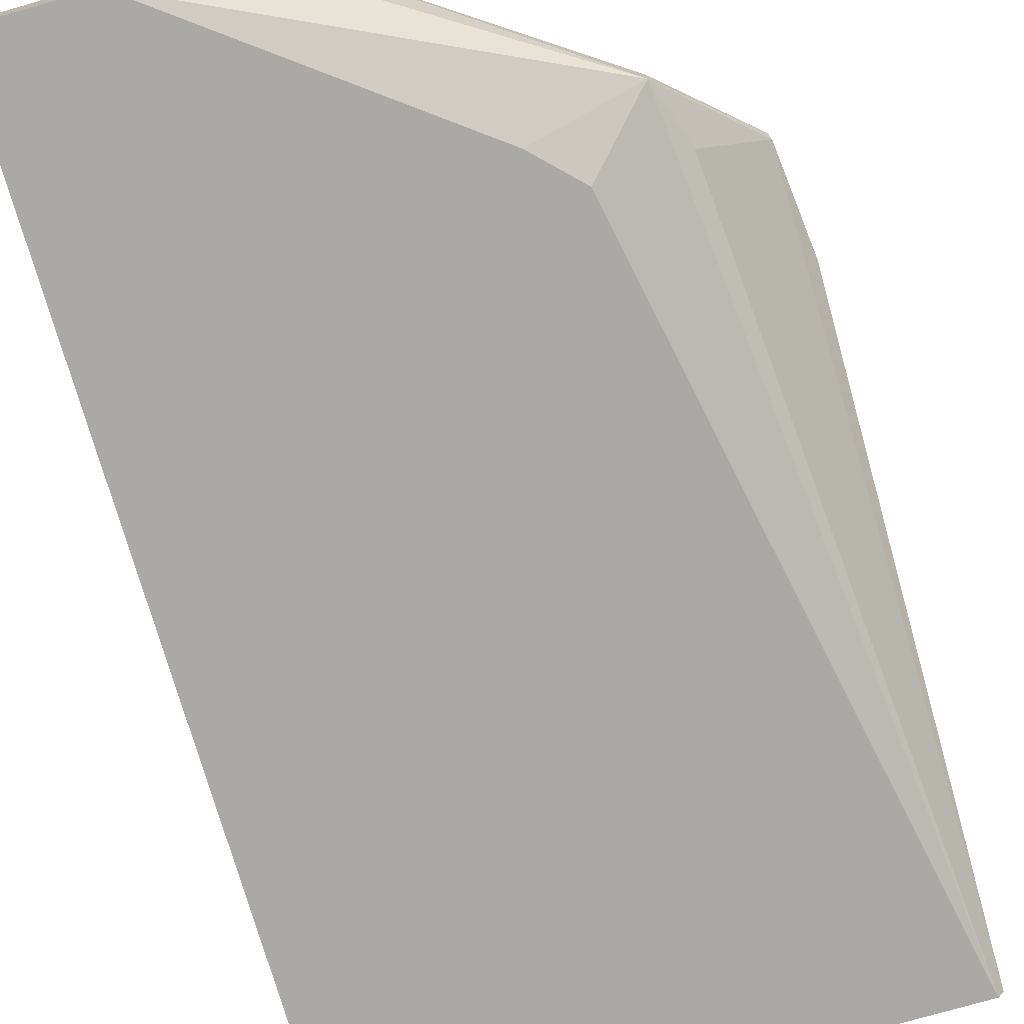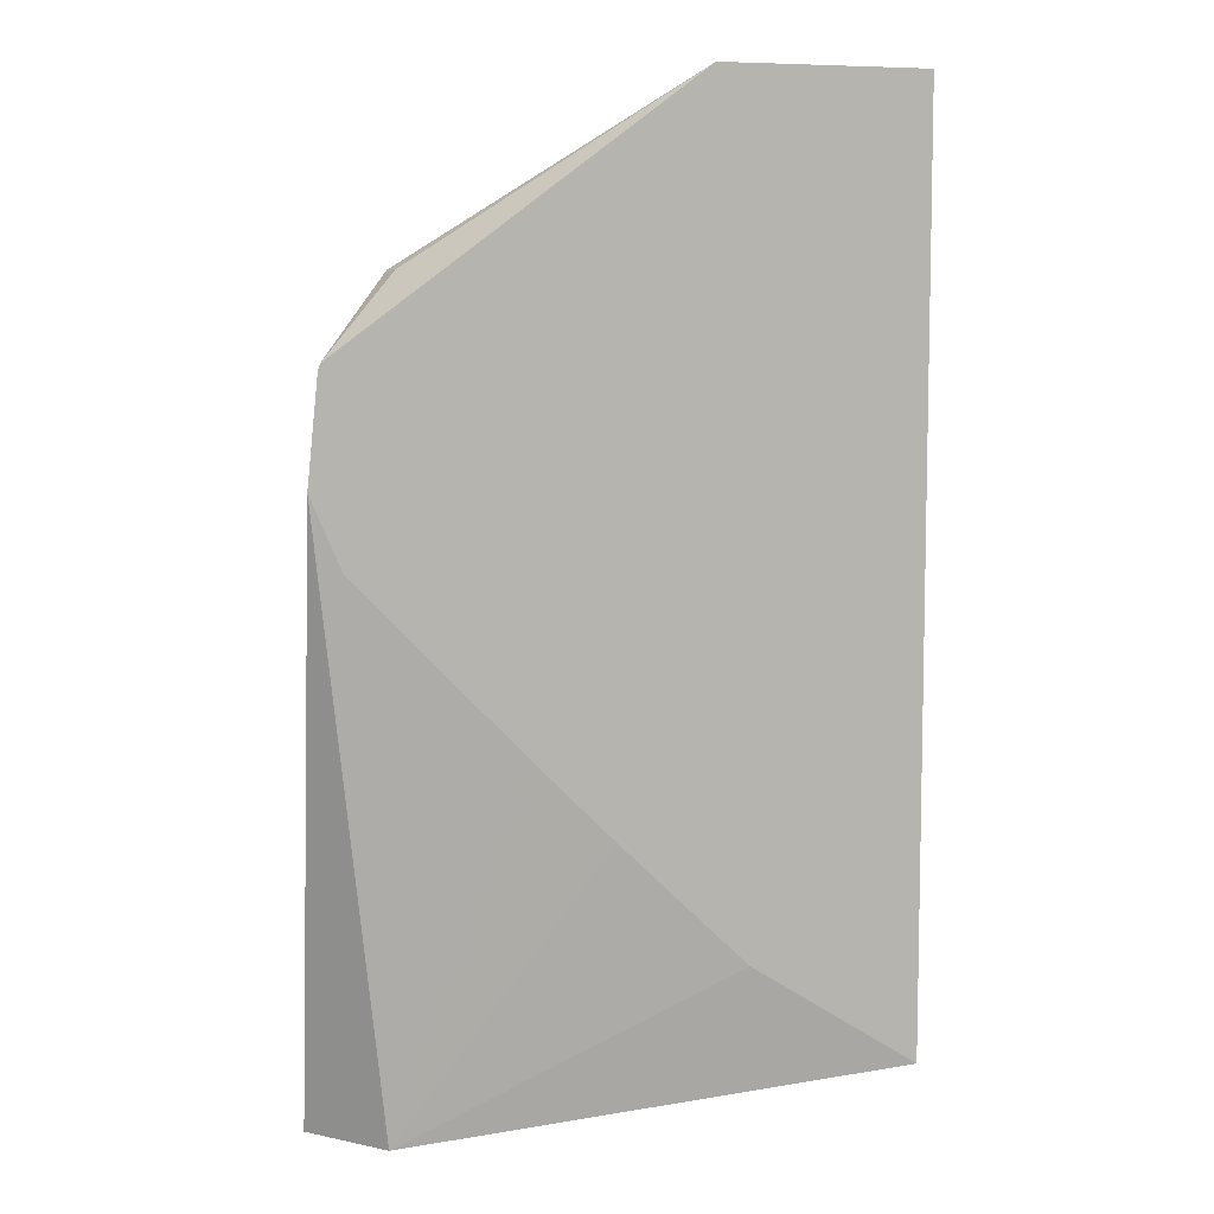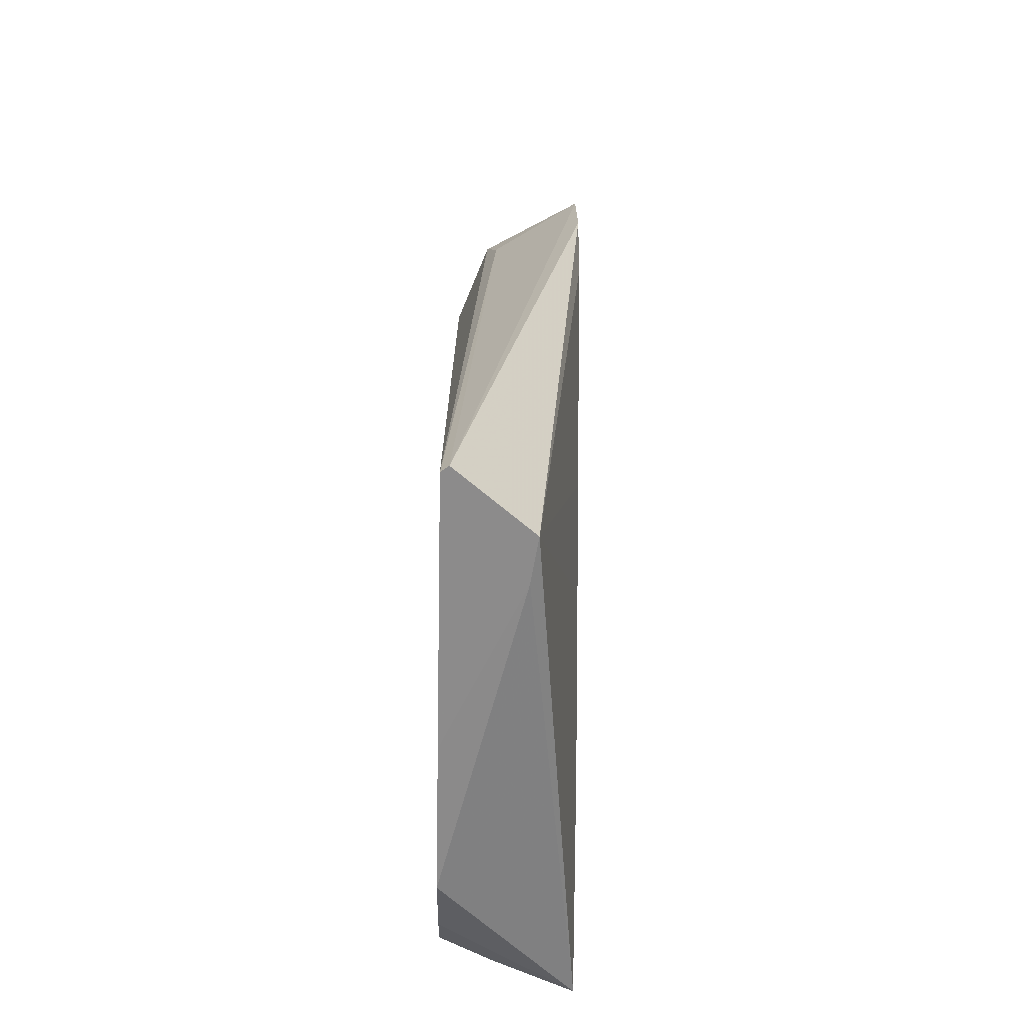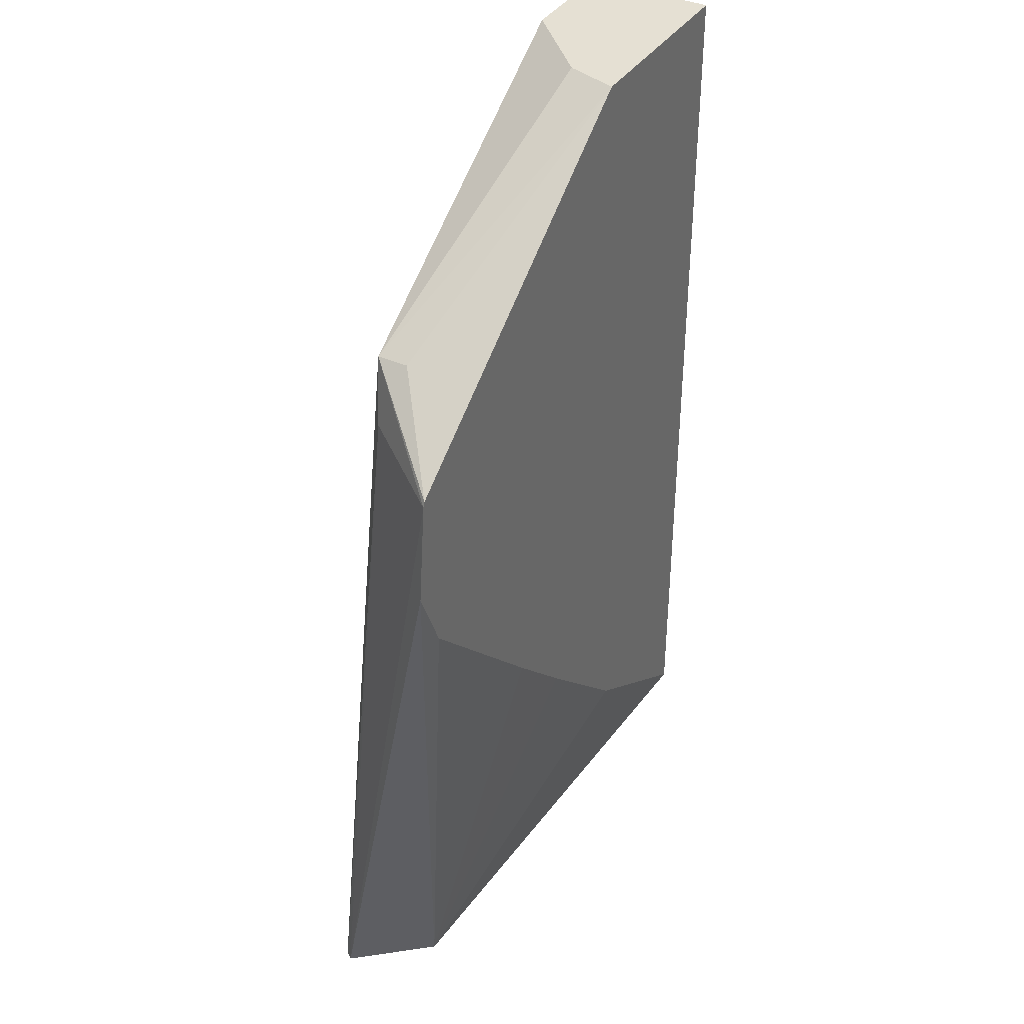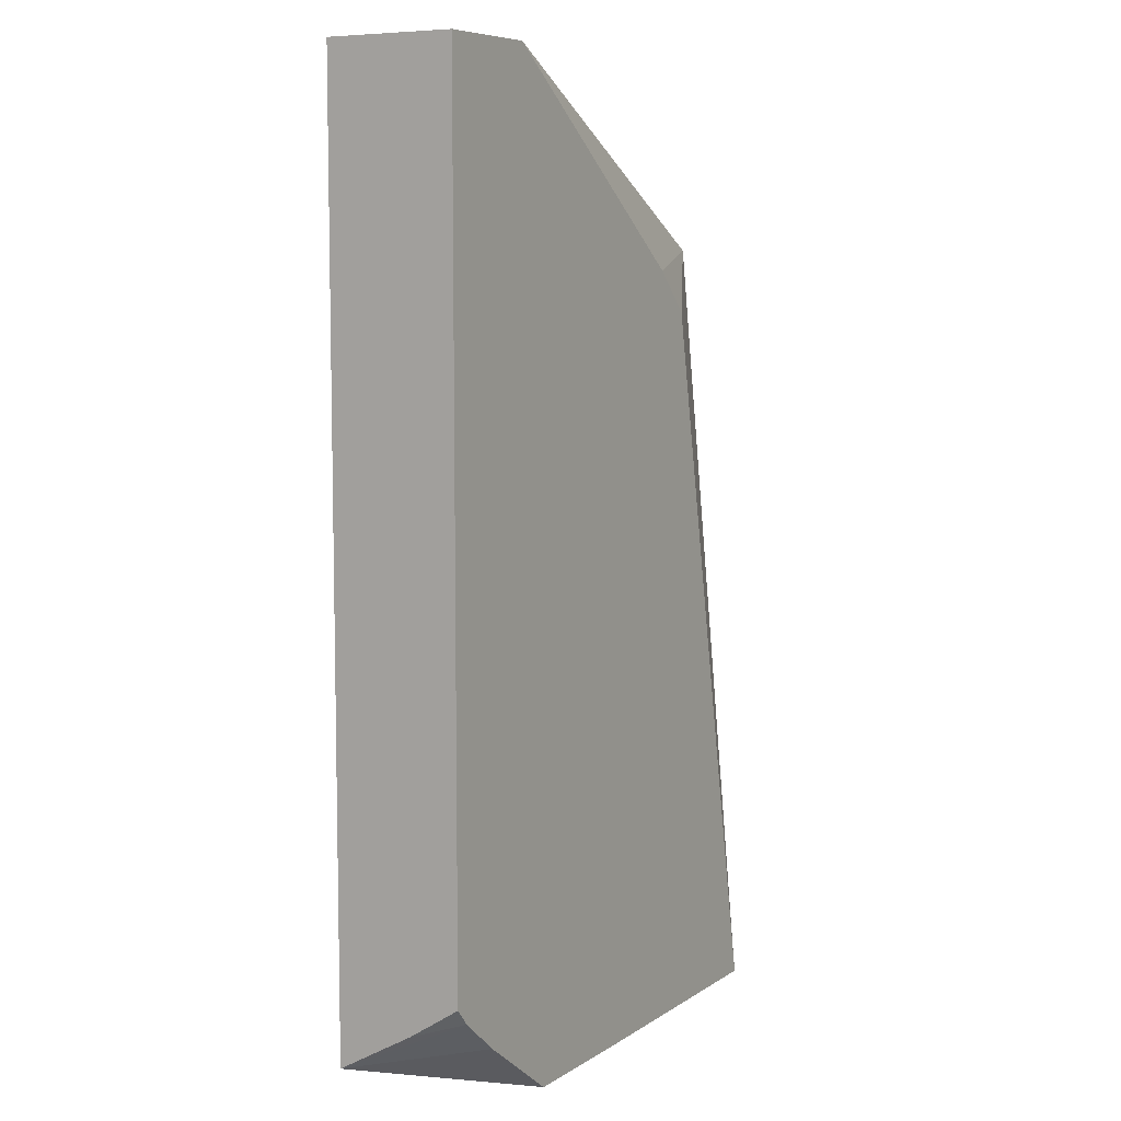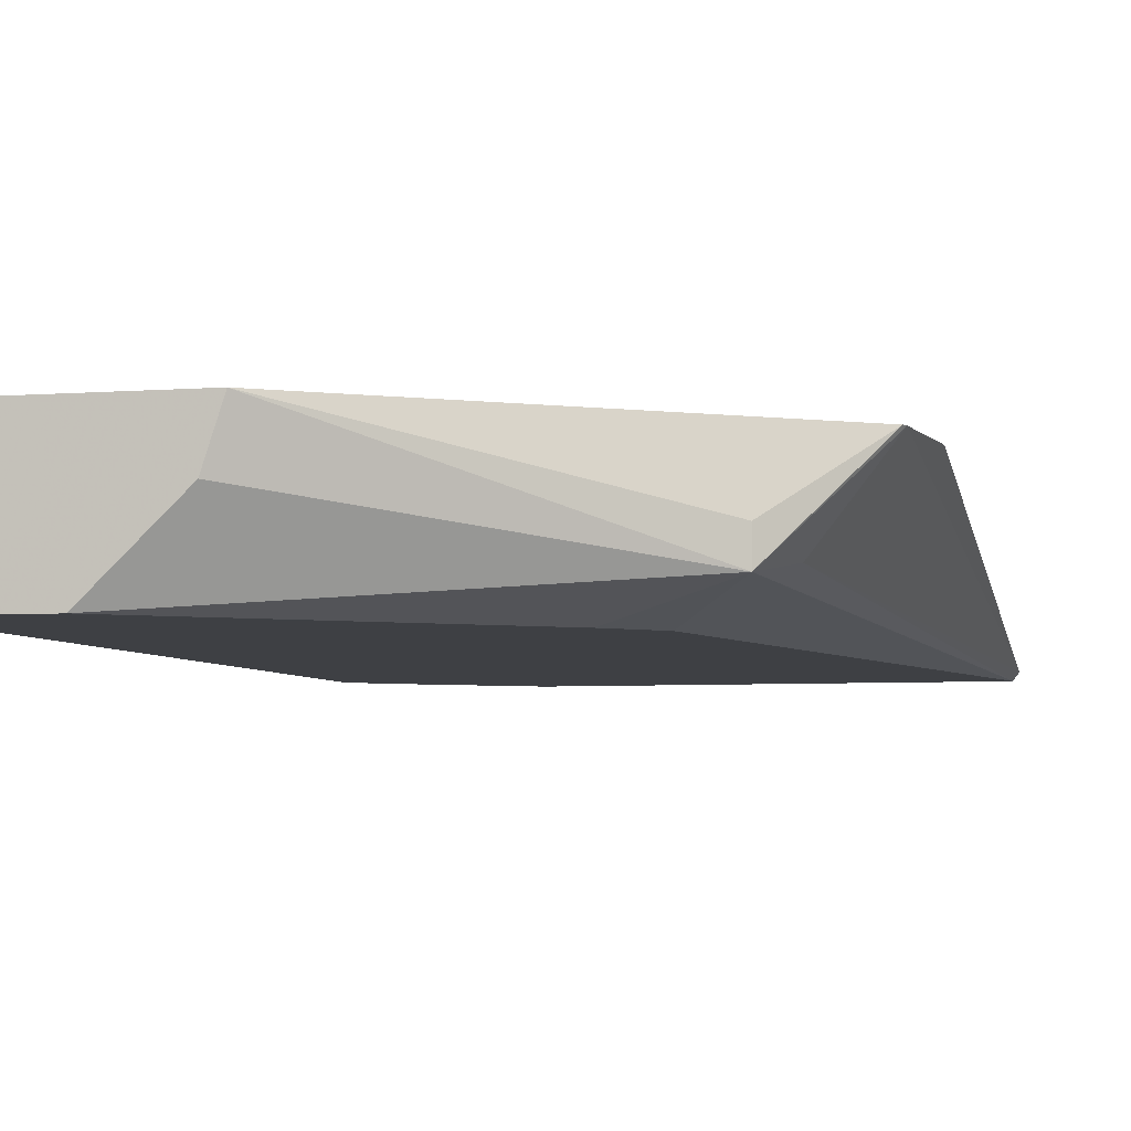
<metadata>
{"format":"obj","ext":"obj","renderer":"f3d","projection":"perspective","resolution":1024,"background":"white","views":[{"elev":-75.3,"azim":16.1,"up":"+Y"},{"elev":7.5,"azim":161.1,"up":"+Z"},{"elev":-64.0,"azim":88.7,"up":"+Z"},{"elev":38.2,"azim":119.4,"up":"+Z"},{"elev":7.5,"azim":-59.6,"up":"+Z"},{"elev":-4.9,"azim":14.2,"up":"+Y"}]}
</metadata>
<code>
v 0.2974 0.4693 -0.108
v 0.2943 0.4693 -0.07832
v 0.2938 0.4343 -0.2816
v 0.2758 0.4558 -0.2816
v 0.2886 0.4693 -0.1284
v 0.2938 0.4693 -0.0767
v 0.2701 0.4411 -0.05403
v 0.2761 0.4441 -0.07203
v 0.2922 0.4321 -0.2816
v 0.263 0.4539 -0.2816
v 0.1307 0.4693 -0.2693
v 0.1802 0.4693 -0.2372
v 0.2176 0.4693 -0.2011
v 0.2406 0.4693 -0.1781
v 0.2701 0.4501 -0.05403
v 0.1914 0.4693 -0.002147
v 0.2401 0.4321 -0.06002
v 0.2521 0.4321 -0.07205
v 0.1864 0.4542 -0.002147
v 0.1632 0.4321 -0.002147
v 0.2161 0.4321 -0.2816
v 0.1733 0.4321 -0.2812
v 0.1307 0.4693 -0.002147
v 0.147 0.4321 -0.2621
v 0.1348 0.4321 -0.2519
v 0.1307 0.447 -0.2566
v 0.1307 0.4321 -0.002147
v 0.1307 0.4321 -0.247
f 9 27 28
f 9 25 24
f 9 28 25
f 9 20 27
f 7 16 19
f 9 18 17
f 7 20 17
f 7 19 20
f 7 15 16
f 9 17 20
f 9 24 22
f 16 20 19
f 10 21 22
f 10 22 11
f 11 22 24
f 11 24 25
f 11 25 26
f 11 26 28
f 11 28 27
f 11 27 23
f 16 23 27
f 16 27 20
f 25 28 26
f 7 9 8
f 9 22 21
f 7 18 9
f 2 8 3
f 6 16 15
f 7 17 18
f 1 2 3
f 1 3 4
f 1 4 5
f 1 5 14
f 1 14 13
f 1 12 11
f 1 11 23
f 1 23 16
f 1 16 6
f 1 6 2
f 1 13 12
f 2 7 8
f 6 15 7
f 2 6 7
f 4 14 5
f 4 13 14
f 4 11 12
f 4 12 13
f 3 8 9
f 3 10 4
f 3 21 10
f 3 9 21
f 4 10 11

</code>
